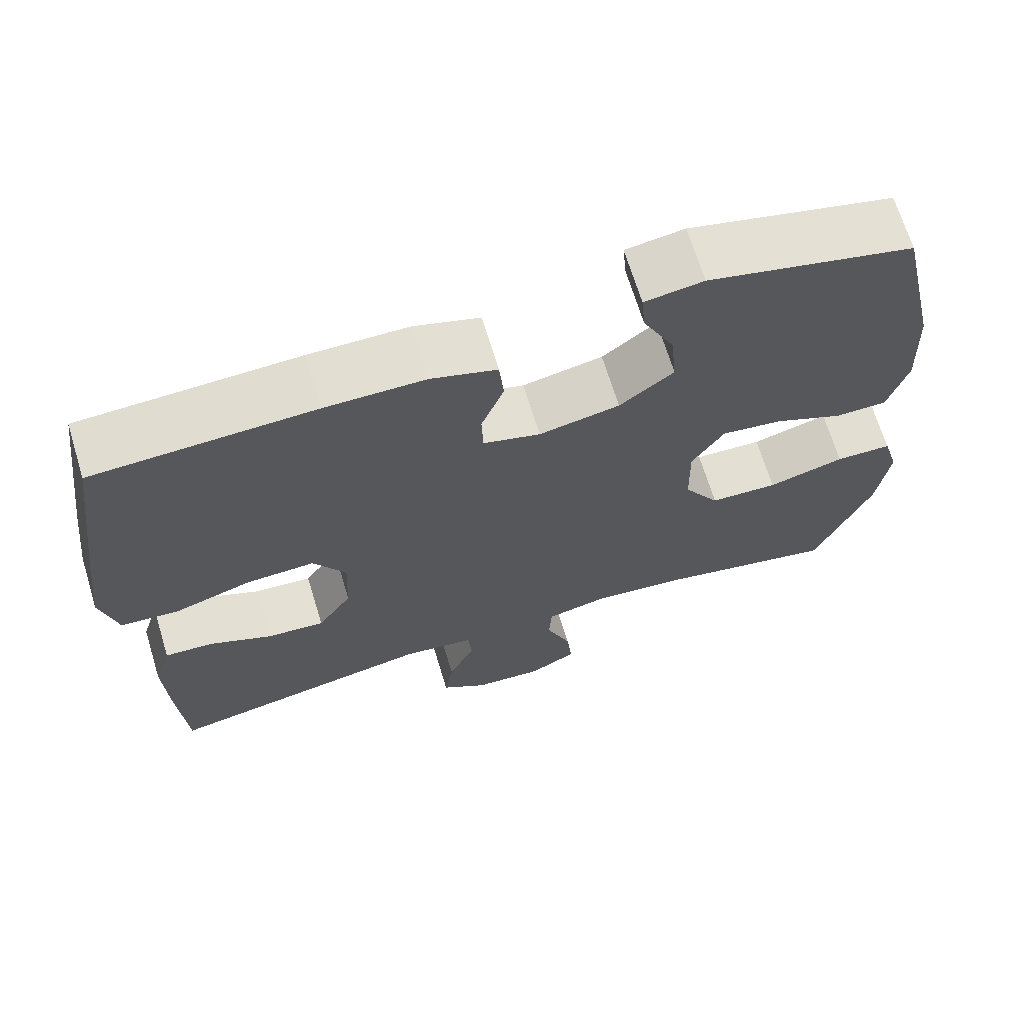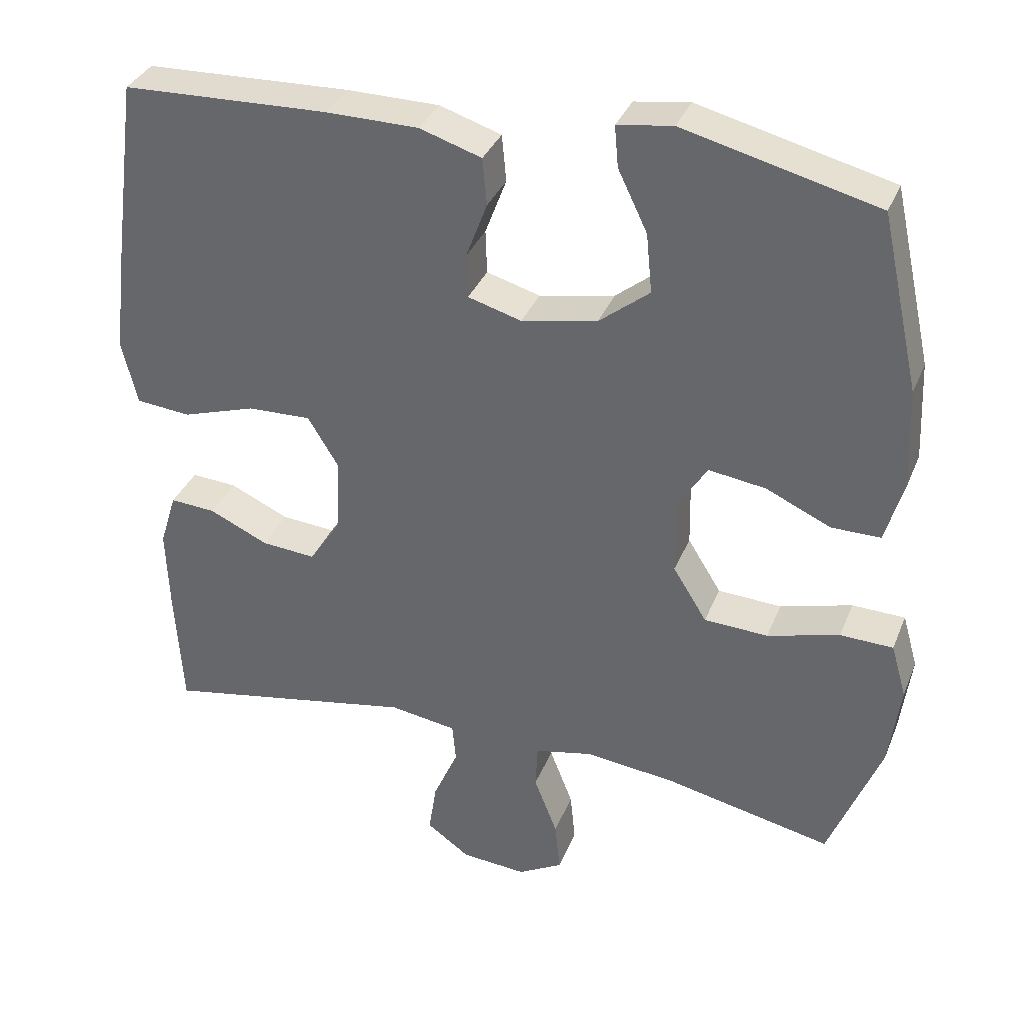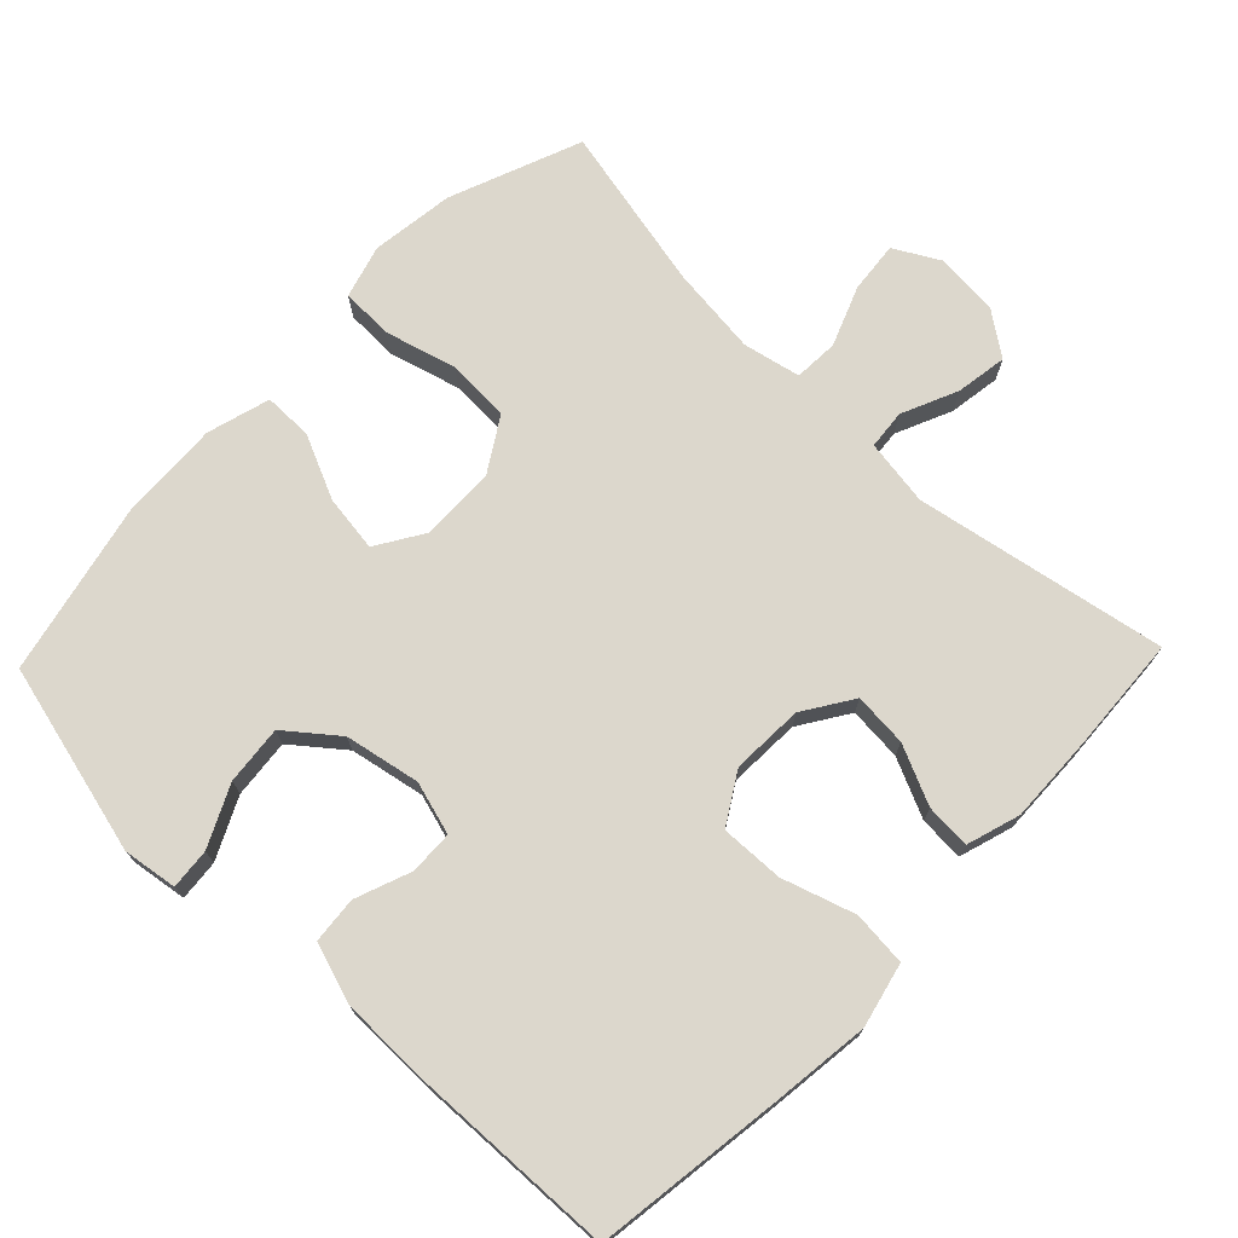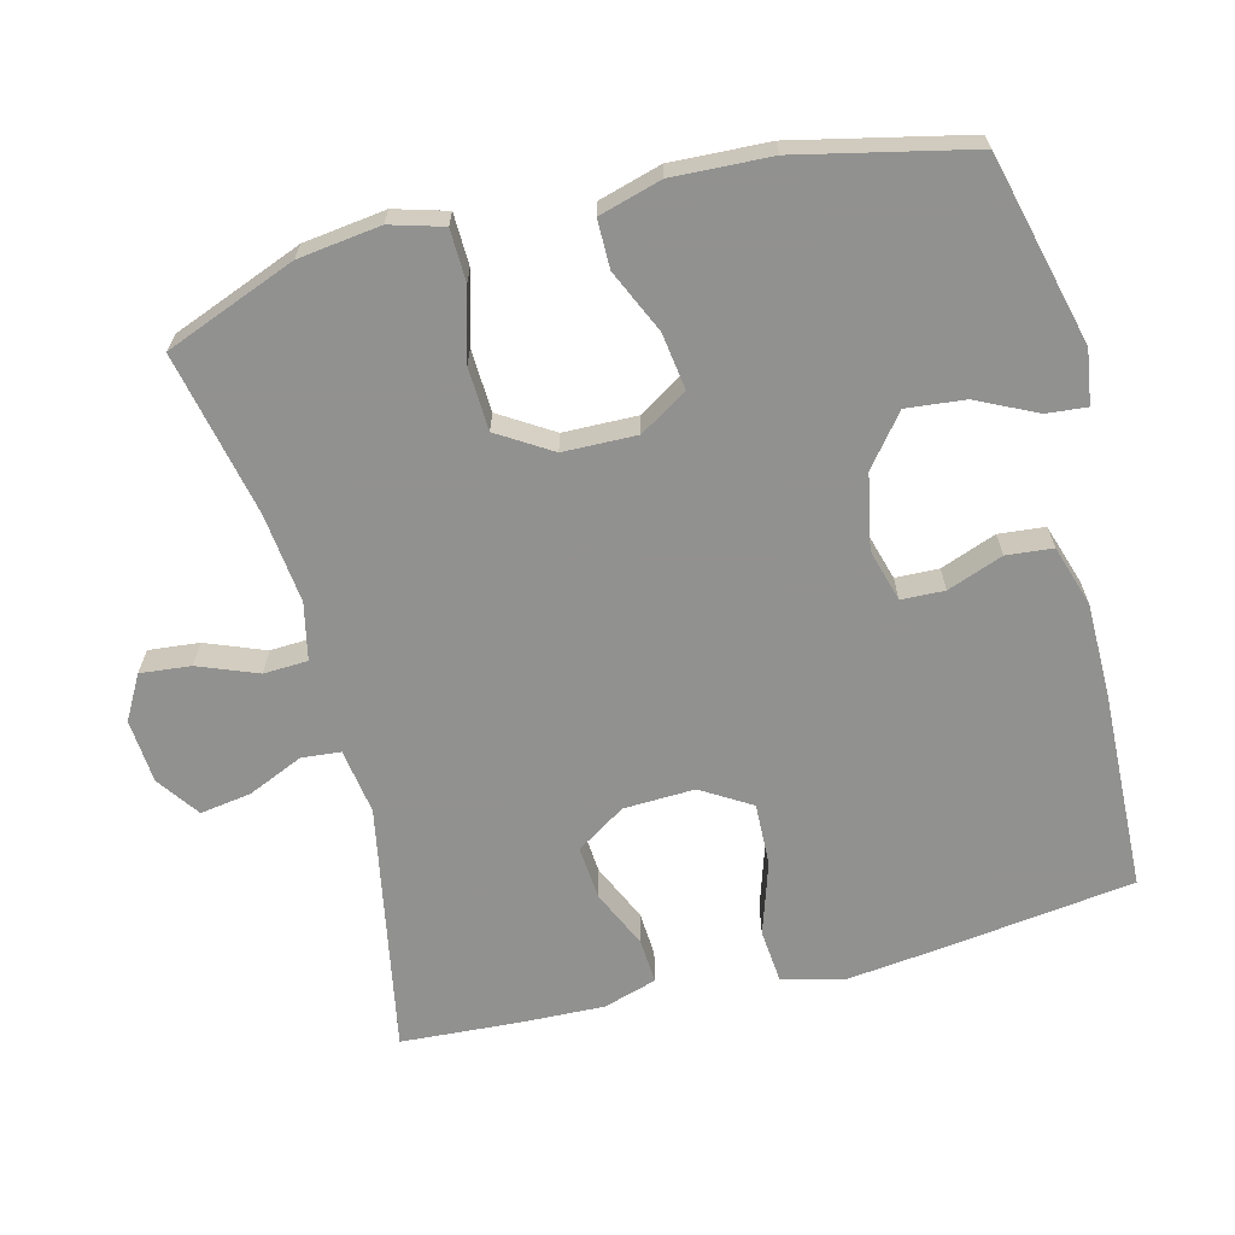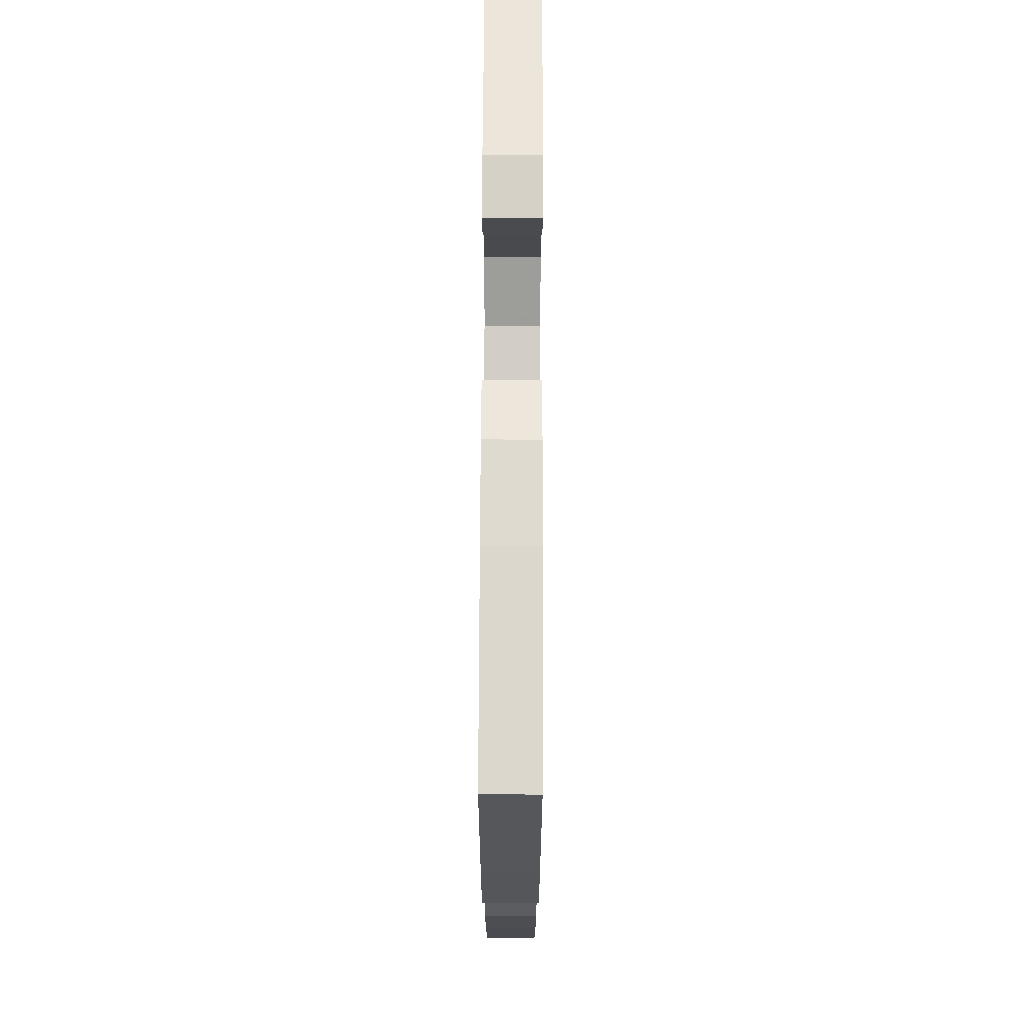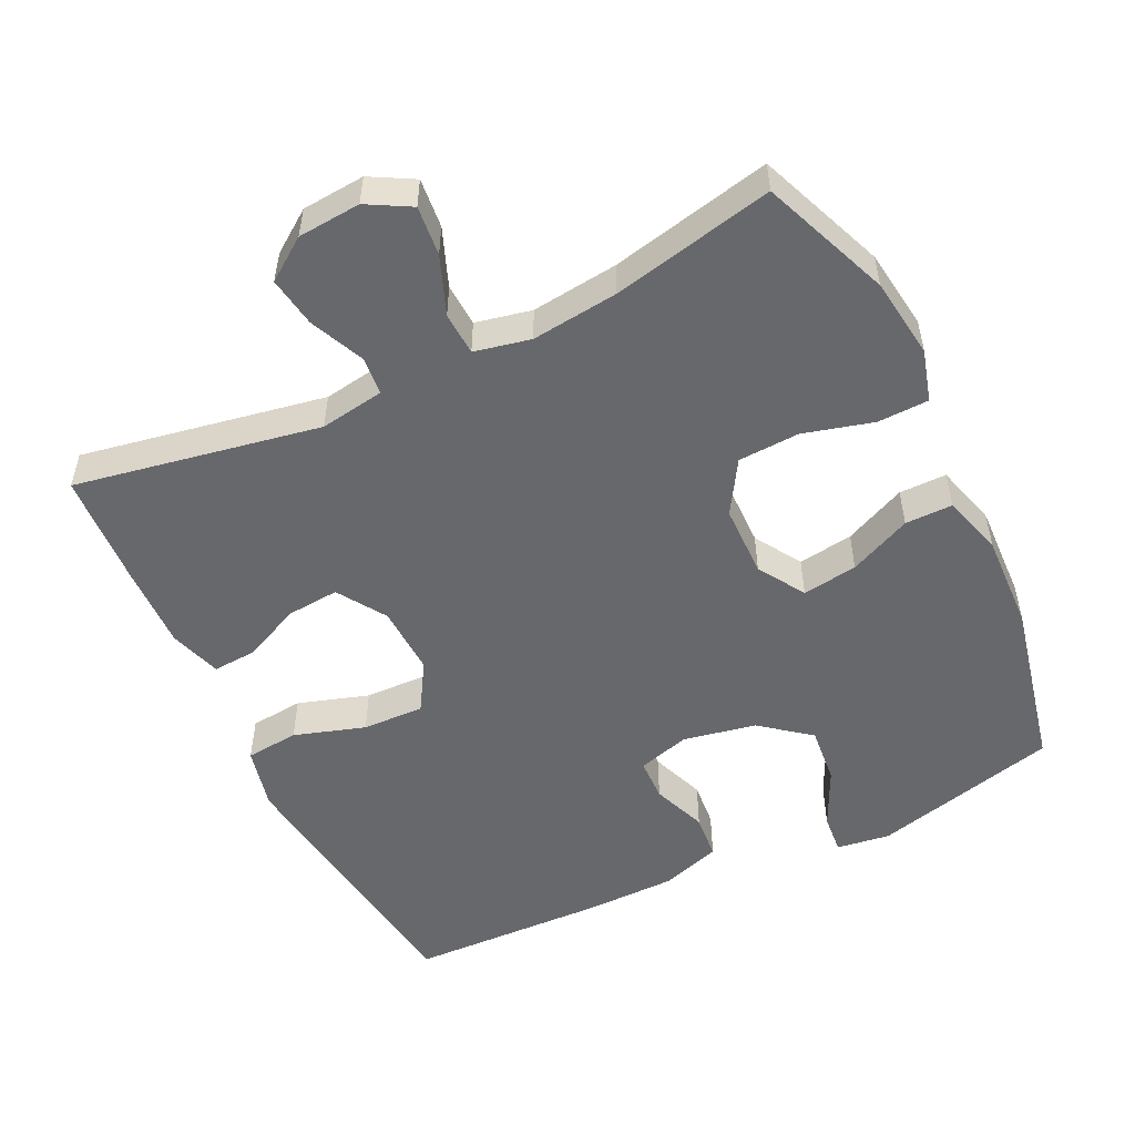
<metadata>
{"format":"obj","ext":"obj","renderer":"f3d","projection":"perspective","resolution":1024,"background":"white","views":[{"elev":68.3,"azim":163.0,"up":"+Z"},{"elev":34.7,"azim":-159.9,"up":"+Z"},{"elev":73.0,"azim":43.9,"up":"+Y"},{"elev":-66.0,"azim":-75.8,"up":"+Y"},{"elev":71.1,"azim":90.2,"up":"+Z"},{"elev":-52.5,"azim":-154.1,"up":"+Y"}]}
</metadata>
<code>
v -0.5 0.07 -0.5
v -0.571 0.07 -0.319
v -0.586 0.07 -0.205
v -0.565 0.07 -0.132
v -0.493 0.07 -0.13
v -0.395 0.07 -0.157
v -0.308 0.07 -0.153
v -0.262 0.07 -0.079
v -0.26 0.07 0.023
v -0.301 0.07 0.089
v -0.379 0.07 0.078
v -0.467 0.07 0.038
v -0.534 0.07 0.038
v -0.559 0.07 0.125
v -0.553 0.07 0.261
v -0.5 0.07 0.5
v -0.237 0.07 0.566
v -0.162 0.07 0.555
v -0.167 0.07 0.499
v -0.207 0.07 0.416
v -0.215 0.07 0.335
v -0.146 0.07 0.28
v -0.043 0.07 0.26
v 0.03 0.07 0.281
v 0.032 0.07 0.341
v 0.003 0.07 0.418
v 0.009 0.07 0.482
v 0.093 0.07 0.509
v 0.22 0.07 0.51
v 0.5 0.07 0.5
v 0.535 0.07 0.238
v 0.551 0.07 0.104
v 0.53 0.07 0.016
v 0.455 0.07 0.009
v 0.355 0.07 0.041
v 0.268 0.07 0.044
v 0.226 0.07 -0.025
v 0.23 0.07 -0.124
v 0.274 0.07 -0.192
v 0.348 0.07 -0.186
v 0.429 0.07 -0.149
v 0.491 0.07 -0.145
v 0.514 0.07 -0.219
v 0.51 0.07 -0.337
v 0.5 0.07 -0.5
v 0.154 0.07 -0.436
v 0.063 0.07 -0.45
v 0.058 0.07 -0.504
v 0.092 0.07 -0.581
v 0.103 0.07 -0.652
v 0.044 0.07 -0.694
v -0.045 0.07 -0.701
v -0.106 0.07 -0.667
v -0.099 0.07 -0.597
v -0.067 0.07 -0.515
v -0.07 0.07 -0.454
v -0.149 0.07 -0.437
v -0.272 0.07 -0.451
v -0.5 0 -0.5
v -0.571 0 -0.319
v -0.586 0 -0.205
v -0.565 0 -0.132
v -0.493 0 -0.13
v -0.395 0 -0.157
v -0.308 0 -0.153
v -0.262 0 -0.079
v -0.26 0 0.023
v -0.301 0 0.089
v -0.379 0 0.078
v -0.467 0 0.038
v -0.534 0 0.038
v -0.559 0 0.125
v -0.553 0 0.261
v -0.5 0 0.5
v -0.237 0 0.566
v -0.162 0 0.555
v -0.167 0 0.499
v -0.207 0 0.416
v -0.215 0 0.335
v -0.146 0 0.28
v -0.043 0 0.26
v 0.03 0 0.281
v 0.032 0 0.341
v 0.003 0 0.418
v 0.009 0 0.482
v 0.093 0 0.509
v 0.22 0 0.51
v 0.5 0 0.5
v 0.535 0 0.238
v 0.551 0 0.104
v 0.53 0 0.016
v 0.455 0 0.009
v 0.355 0 0.041
v 0.268 0 0.044
v 0.226 0 -0.025
v 0.23 0 -0.124
v 0.274 0 -0.192
v 0.348 0 -0.186
v 0.429 0 -0.149
v 0.491 0 -0.145
v 0.514 0 -0.219
v 0.51 0 -0.337
v 0.5 0 -0.5
v 0.154 0 -0.436
v 0.063 0 -0.45
v 0.058 0 -0.504
v 0.092 0 -0.581
v 0.103 0 -0.652
v 0.044 0 -0.694
v -0.045 0 -0.701
v -0.106 0 -0.667
v -0.099 0 -0.597
v -0.067 0 -0.515
v -0.07 0 -0.454
v -0.149 0 -0.437
v -0.272 0 -0.451
f 53 54 55
f 52 53 55
f 51 52 55
f 50 51 55
f 49 50 55
f 48 49 55
f 47 48 55 56
f 46 47 56 57
f 44 45 46
f 43 44 46
f 42 43 46
f 41 42 46
f 40 41 46
f 39 40 46 57
f 33 34 35
f 32 33 35
f 31 32 35
f 30 31 35
f 29 30 35
f 28 29 35
f 27 28 35
f 26 27 35
f 25 26 35
f 24 25 35 36
f 23 24 36 37
f 18 19 20
f 17 18 20
f 16 17 20
f 15 16 20
f 14 15 20
f 13 14 20
f 12 13 20
f 11 12 20
f 10 11 20 21
f 9 10 21 22
f 4 5 6
f 3 4 6
f 2 3 6
f 1 2 6
f 58 1 6
f 58 6 7
f 58 7 8
f 57 58 8
f 39 57 8
f 38 39 8
f 23 37 38
f 22 23 38
f 9 22 38
f 8 9 38
f 113 112 111
f 113 111 110
f 113 110 109
f 113 109 108
f 113 108 107
f 113 107 106
f 114 113 106 105
f 115 114 105 104
f 104 103 102
f 104 102 101
f 104 101 100
f 104 100 99
f 104 99 98
f 115 104 98 97
f 93 92 91
f 93 91 90
f 93 90 89
f 93 89 88
f 93 88 87
f 93 87 86
f 93 86 85
f 93 85 84
f 93 84 83
f 94 93 83 82
f 95 94 82 81
f 78 77 76
f 78 76 75
f 78 75 74
f 78 74 73
f 78 73 72
f 78 72 71
f 78 71 70
f 78 70 69
f 79 78 69 68
f 80 79 68 67
f 64 63 62
f 64 62 61
f 64 61 60
f 64 60 59
f 64 59 116
f 65 64 116
f 66 65 116
f 66 116 115
f 66 115 97
f 66 97 96
f 96 95 81
f 96 81 80
f 96 80 67
f 96 67 66
f 1 59 60 2
f 2 60 61 3
f 3 61 62 4
f 4 62 63 5
f 5 63 64 6
f 6 64 65 7
f 7 65 66 8
f 8 66 67 9
f 9 67 68 10
f 10 68 69 11
f 11 69 70 12
f 12 70 71 13
f 13 71 72 14
f 14 72 73 15
f 15 73 74 16
f 16 74 75 17
f 17 75 76 18
f 18 76 77 19
f 19 77 78 20
f 20 78 79 21
f 21 79 80 22
f 22 80 81 23
f 23 81 82 24
f 24 82 83 25
f 25 83 84 26
f 26 84 85 27
f 27 85 86 28
f 28 86 87 29
f 29 87 88 30
f 30 88 89 31
f 31 89 90 32
f 32 90 91 33
f 33 91 92 34
f 34 92 93 35
f 35 93 94 36
f 36 94 95 37
f 37 95 96 38
f 38 96 97 39
f 39 97 98 40
f 40 98 99 41
f 41 99 100 42
f 42 100 101 43
f 43 101 102 44
f 44 102 103 45
f 45 103 104 46
f 46 104 105 47
f 47 105 106 48
f 48 106 107 49
f 49 107 108 50
f 50 108 109 51
f 51 109 110 52
f 52 110 111 53
f 53 111 112 54
f 54 112 113 55
f 55 113 114 56
f 56 114 115 57
f 57 115 116 58
f 58 116 59 1

</code>
